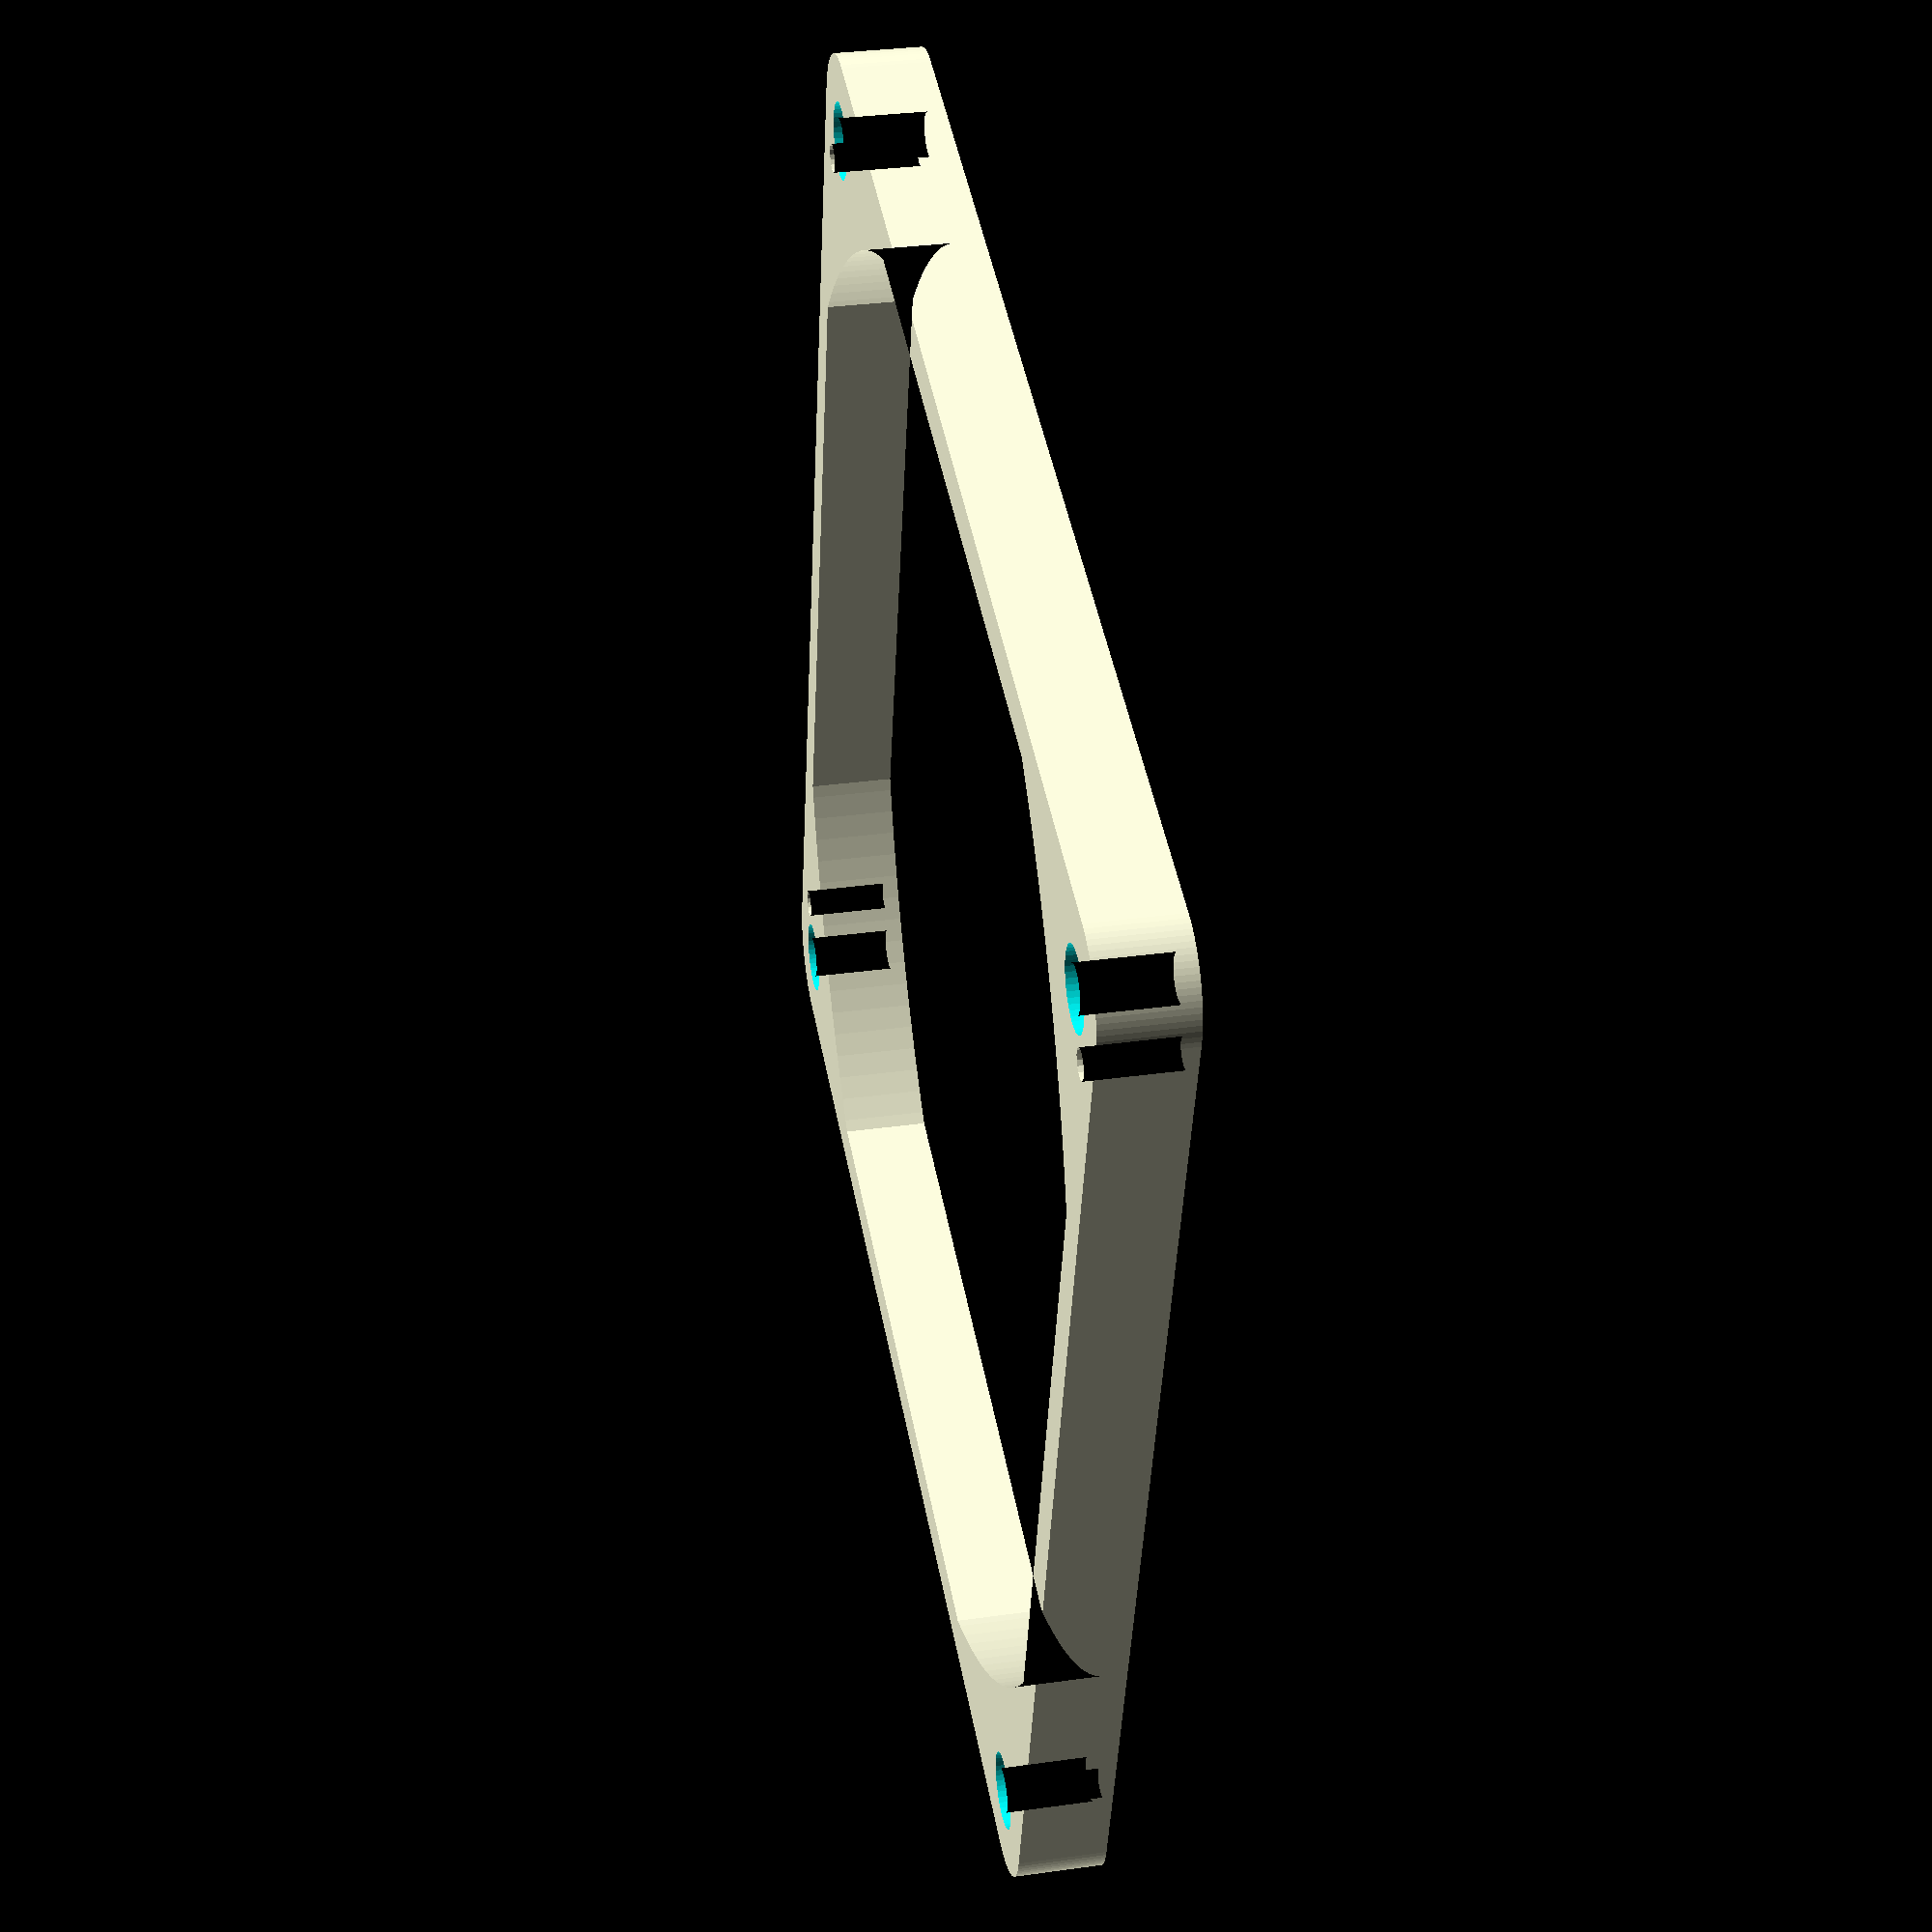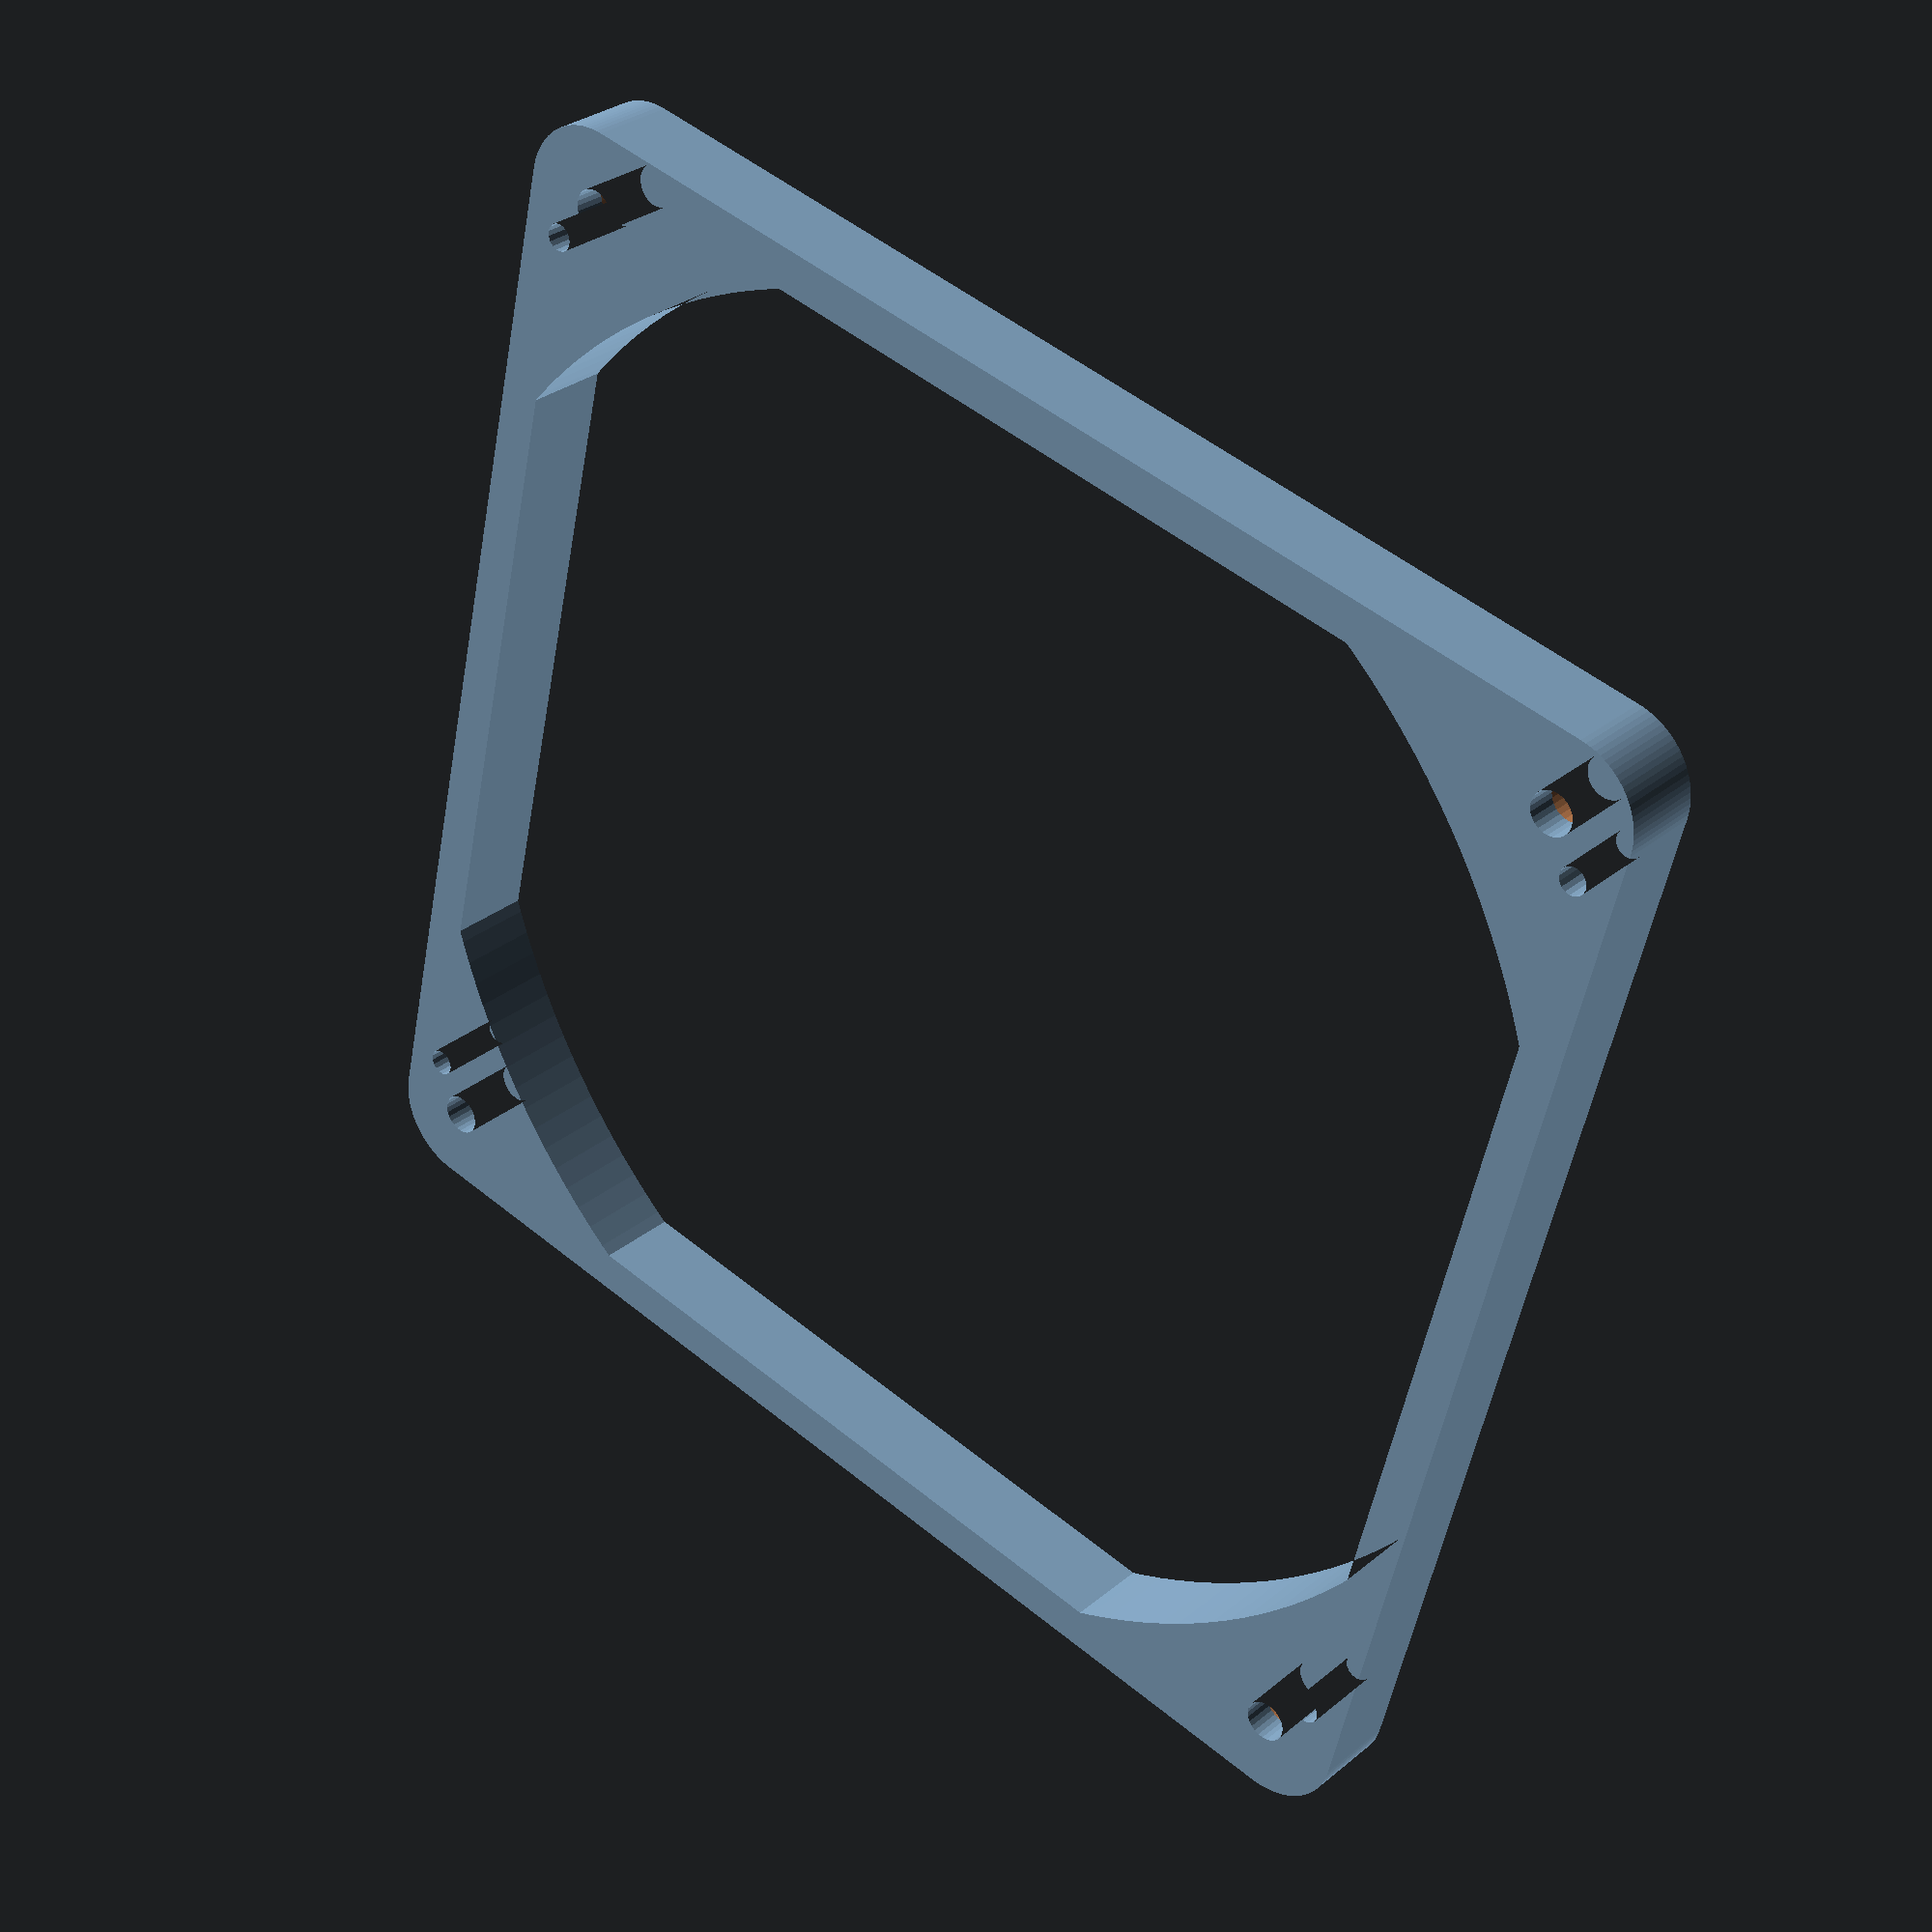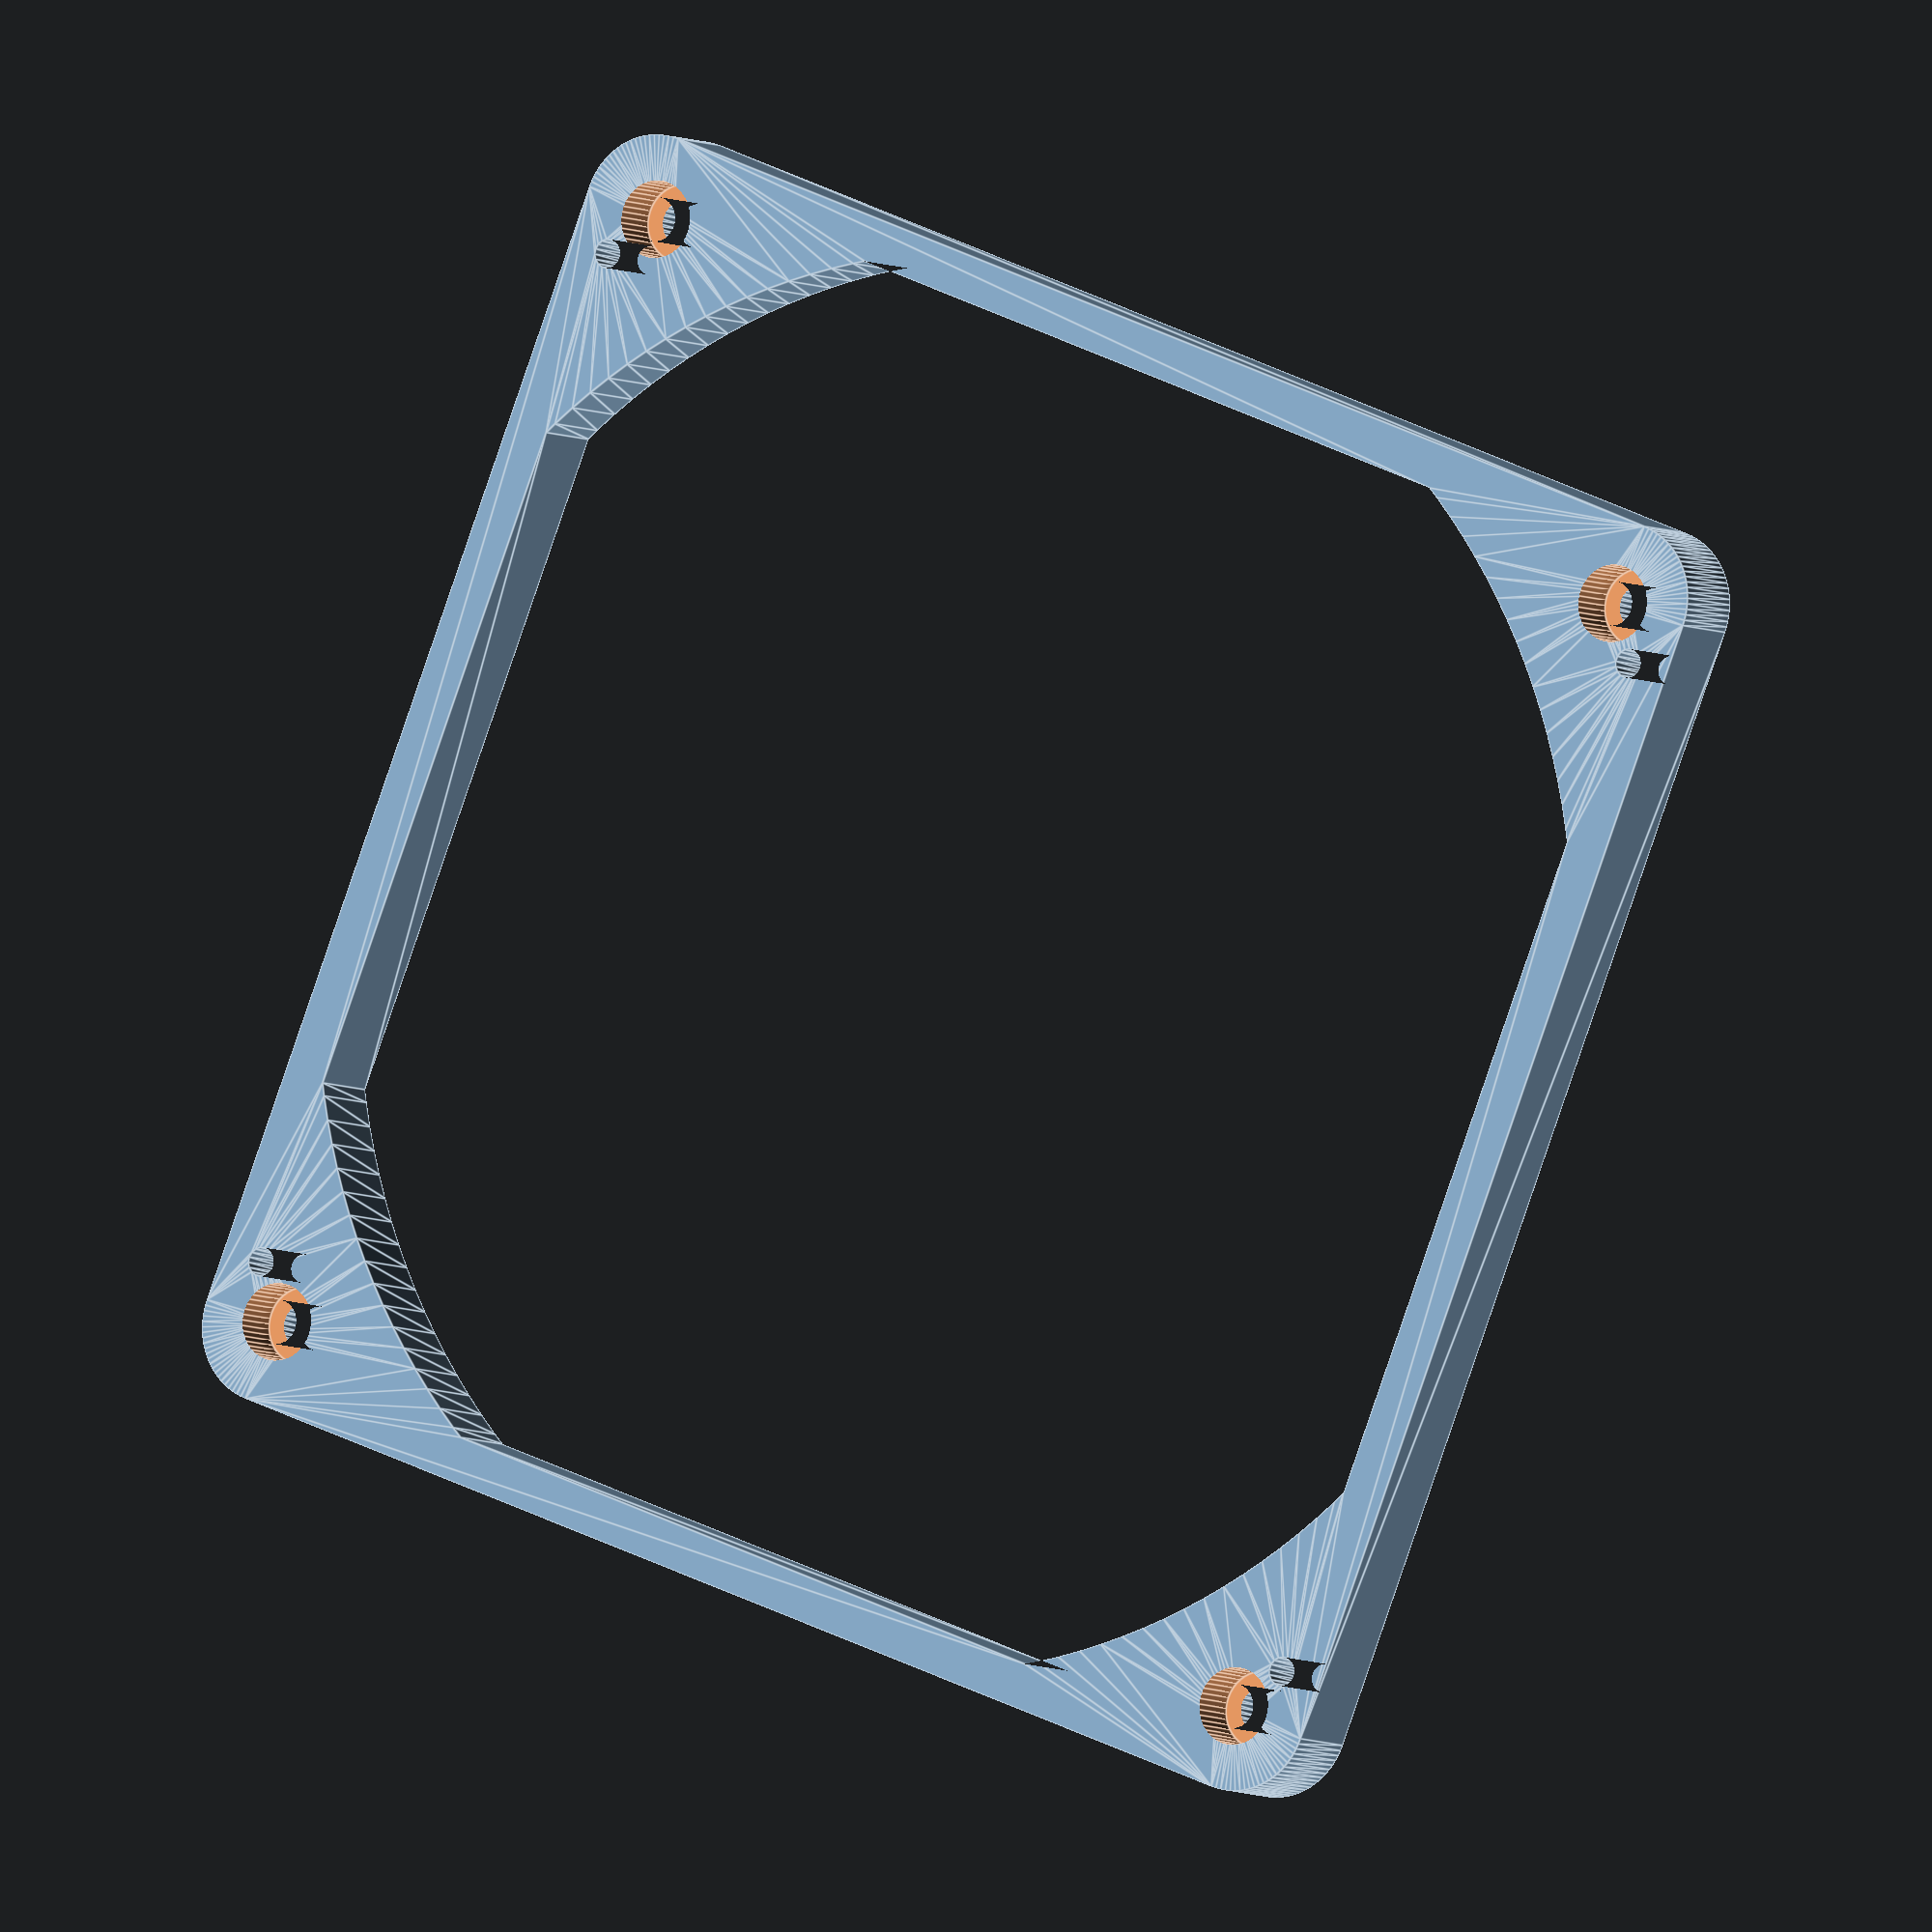
<openscad>
d1 = [112,96];
r1 = 7;
fm = 105/2;
fr = 120/2;

d2 = [fr-r1,fr-r1];

$fs = 0.5;
$fa = 2;

difference()
{
    linear_extrude(8) difference()
    {
        hull() for(i=[0,1], j = [0,1]) mirror([i,0]) mirror([0,j]) translate(d2) circle(r1);
        for(i=[0,1], j = [0,1]) mirror([i,0]) mirror([0,j]) translate(d1/2) circle(1.3);
        translate([0,0])
        {
            for(i=[0,1], j = [0,1]) mirror([i,0]) mirror([0,j]) translate([fm,fm]) circle(2);
            intersection()
            {
                circle(fr+4);
                square((fr-4)*2,center=true);
            }
            
        }

    }
    for(i=[0,1], j = [0,1]) mirror([i,0]) mirror([0,j]) translate([fm,fm,3]) cylinder(r=3.5,h=10);
}

//rs 6000 m type 35
</openscad>
<views>
elev=327.3 azim=13.8 roll=79.1 proj=p view=solid
elev=329.9 azim=346.8 roll=220.3 proj=p view=wireframe
elev=5.0 azim=21.6 roll=28.5 proj=o view=edges
</views>
